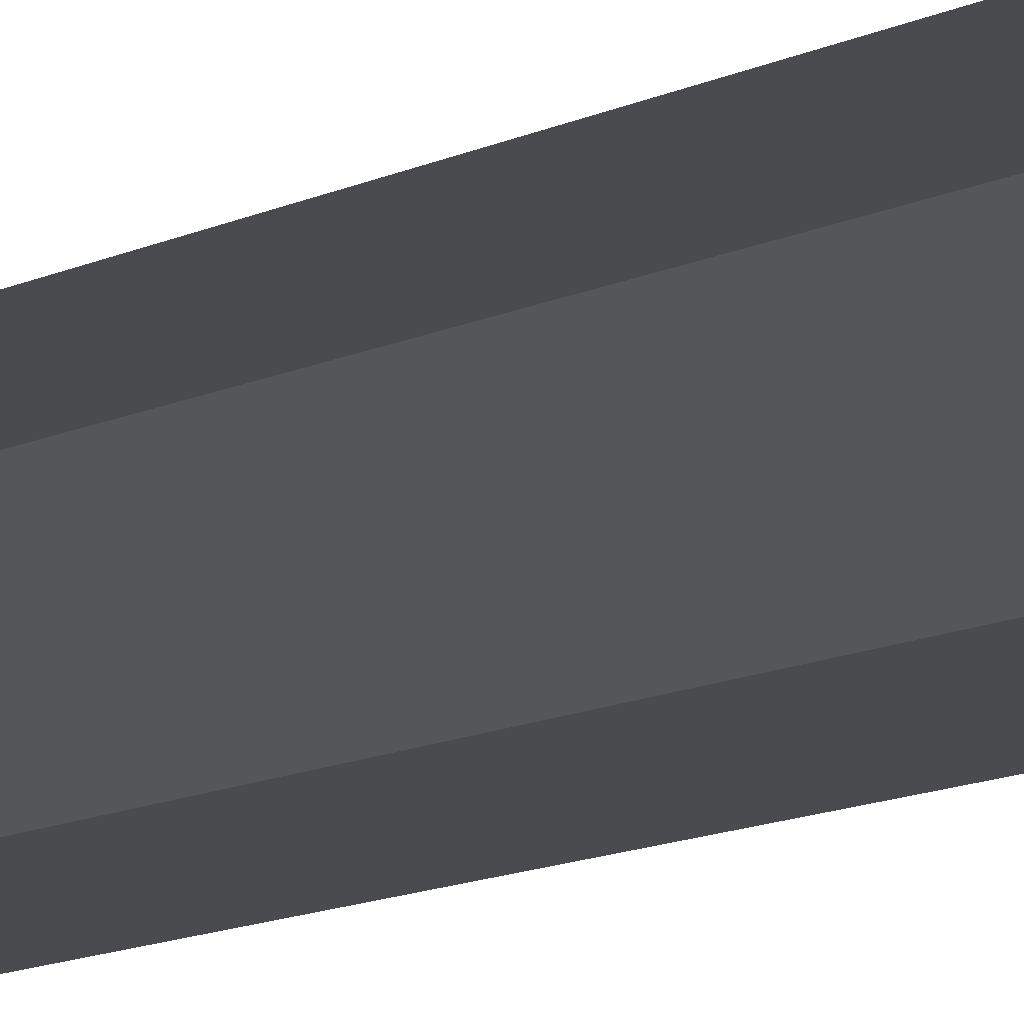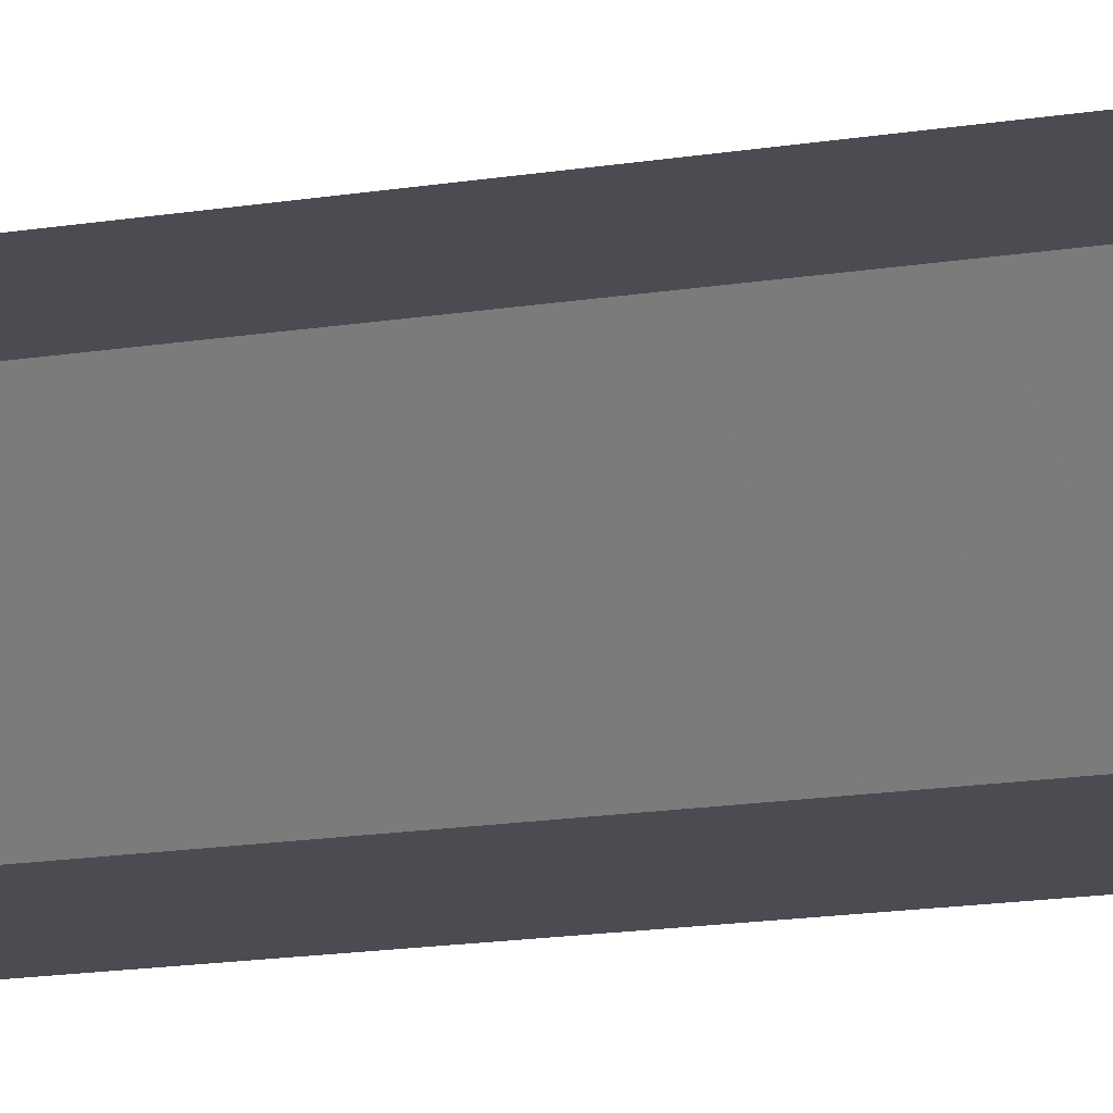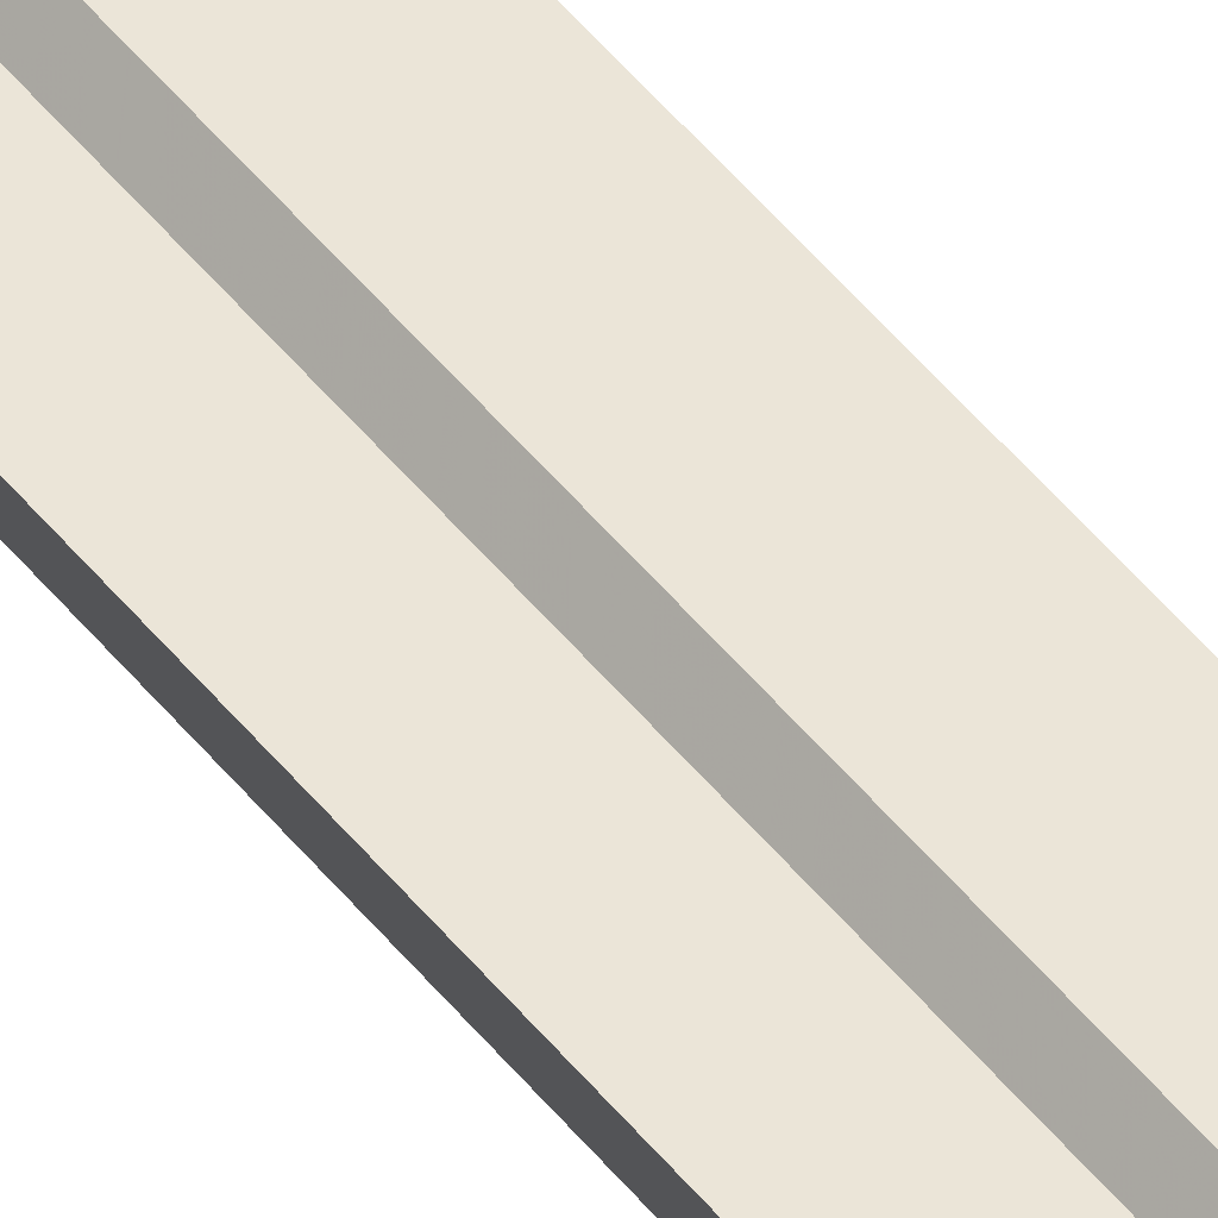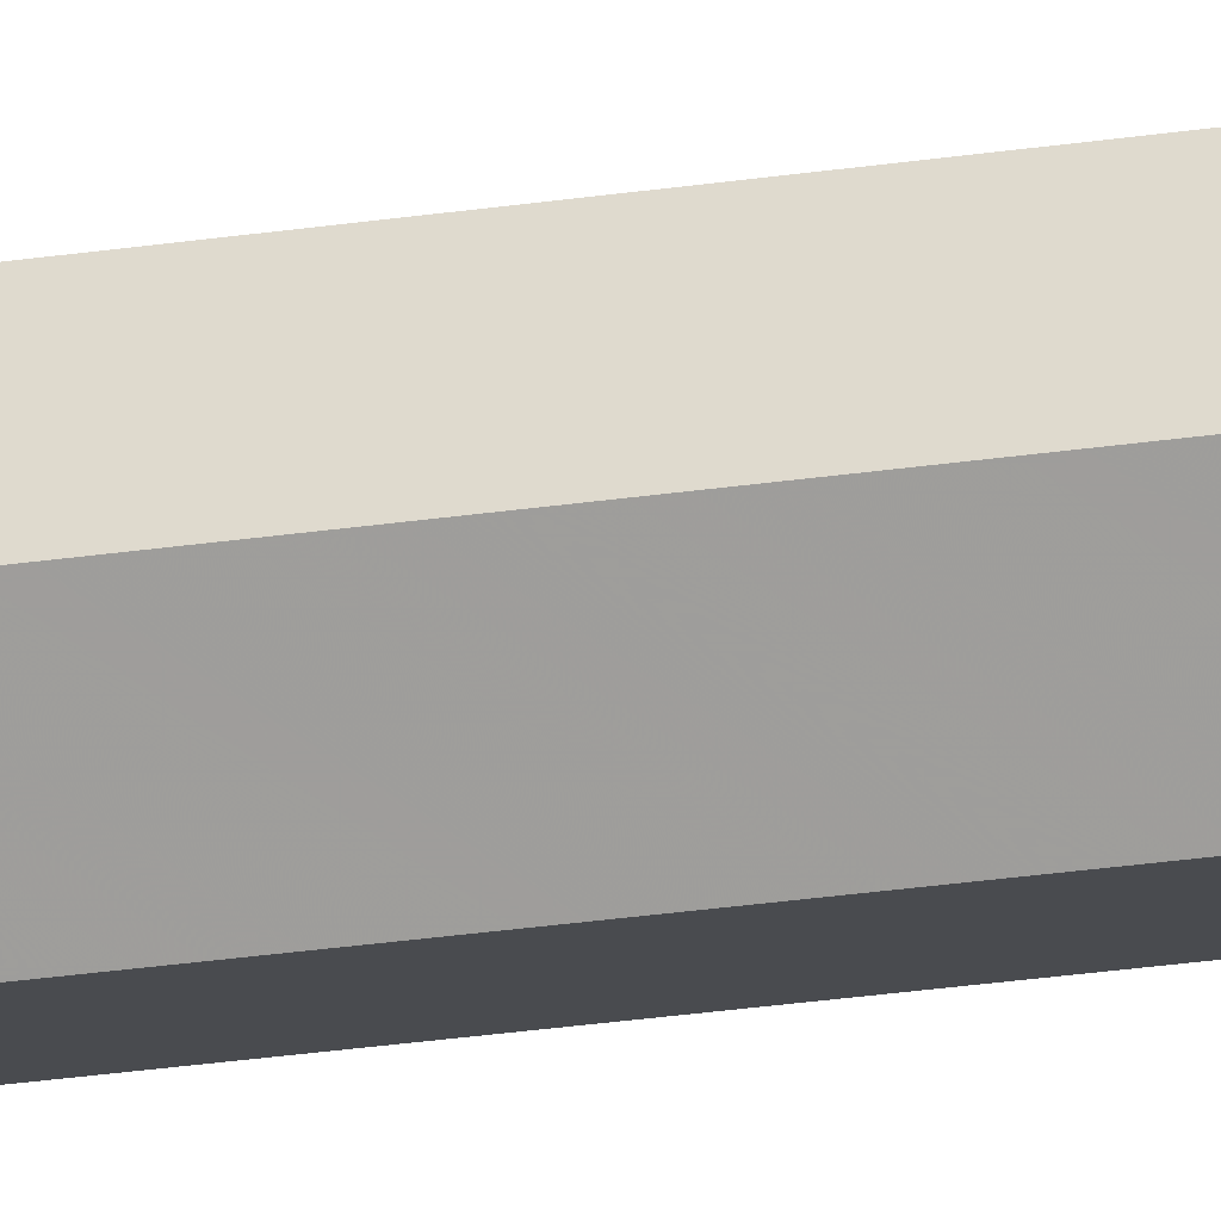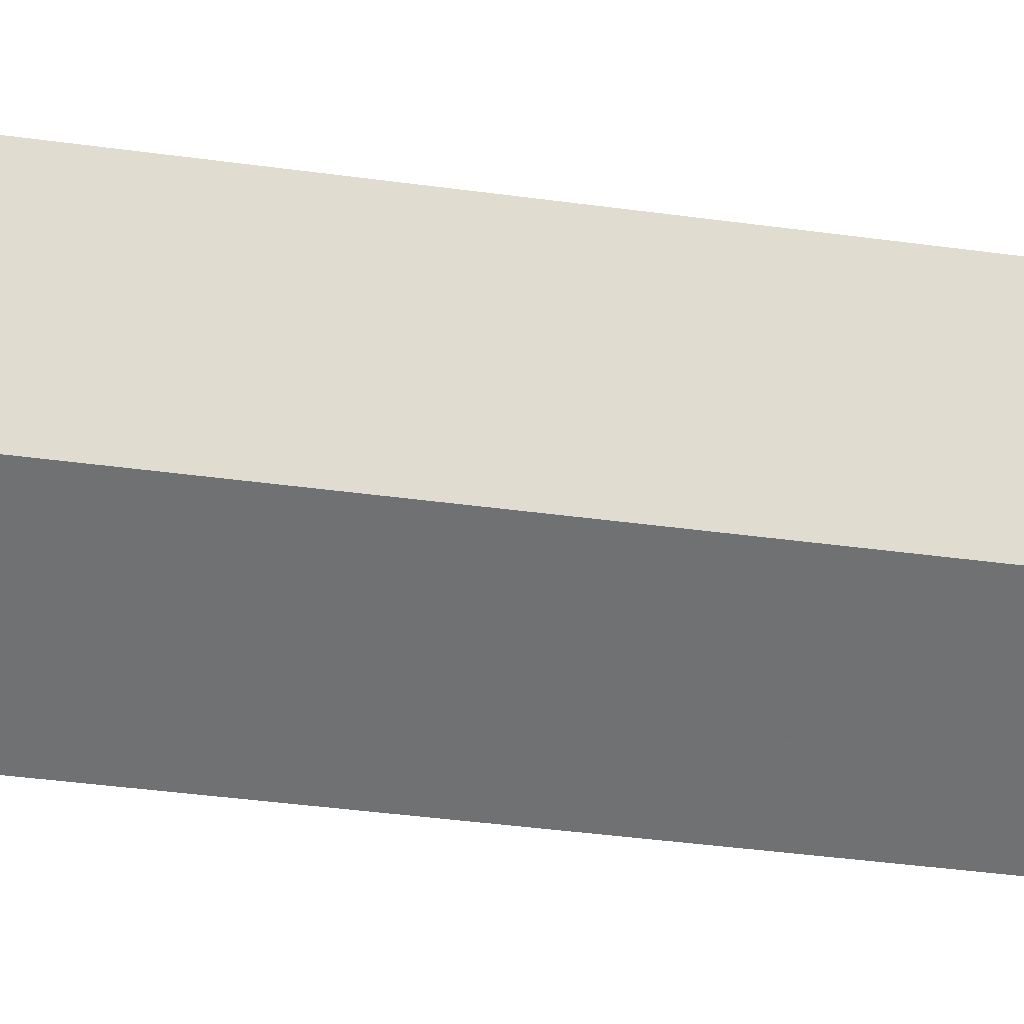
<metadata>
{"format":"obj","ext":"obj","renderer":"f3d","projection":"perspective","resolution":1024,"background":"white","views":[{"elev":-5.1,"azim":-20.0,"up":"+Z"},{"elev":-5.3,"azim":-44.6,"up":"+Z"},{"elev":51.4,"azim":-37.6,"up":"+Z"},{"elev":-25.1,"azim":104.1,"up":"+Z"},{"elev":-9.6,"azim":56.9,"up":"+Z"}]}
</metadata>
<code>
v -446.5 42.95 -80.01
v -446.1 42.95 -80.08
v -446.5 53.34 -80.01
v -446.1 53.34 -80.08
v -446.1 42.95 -80.08
v -446 42.95 -80.41
v -446.1 53.34 -80.08
v -446 53.34 -80.41
v -446 42.95 -80.41
v -446.2 42.95 -80.68
v -446 53.34 -80.41
v -446.2 53.34 -80.68
v -446.2 42.95 -80.68
v -446.6 42.95 -80.61
v -446.2 53.34 -80.68
v -446.6 53.34 -80.61
v -446.6 42.95 -80.61
v -446.7 42.95 -80.27
v -446.6 53.34 -80.61
v -446.7 53.34 -80.27
v -446.7 42.95 -80.27
v -446.5 42.95 -80.01
v -446.7 53.34 -80.27
v -446.5 53.34 -80.01
f 1 2 3
f 3 2 4
f 3 4 4
f 4 4 5
f 4 5 5
f 5 5 6
f 5 6 7
f 7 6 8
f 7 8 8
f 8 8 9
f 8 9 9
f 9 9 10
f 9 10 11
f 11 10 12
f 11 12 12
f 12 12 13
f 12 13 13
f 13 13 14
f 13 14 15
f 15 14 16
f 15 16 16
f 16 16 17
f 16 17 17
f 17 17 18
f 17 18 19
f 19 18 20
f 19 20 20
f 20 20 21
f 20 21 21

</code>
